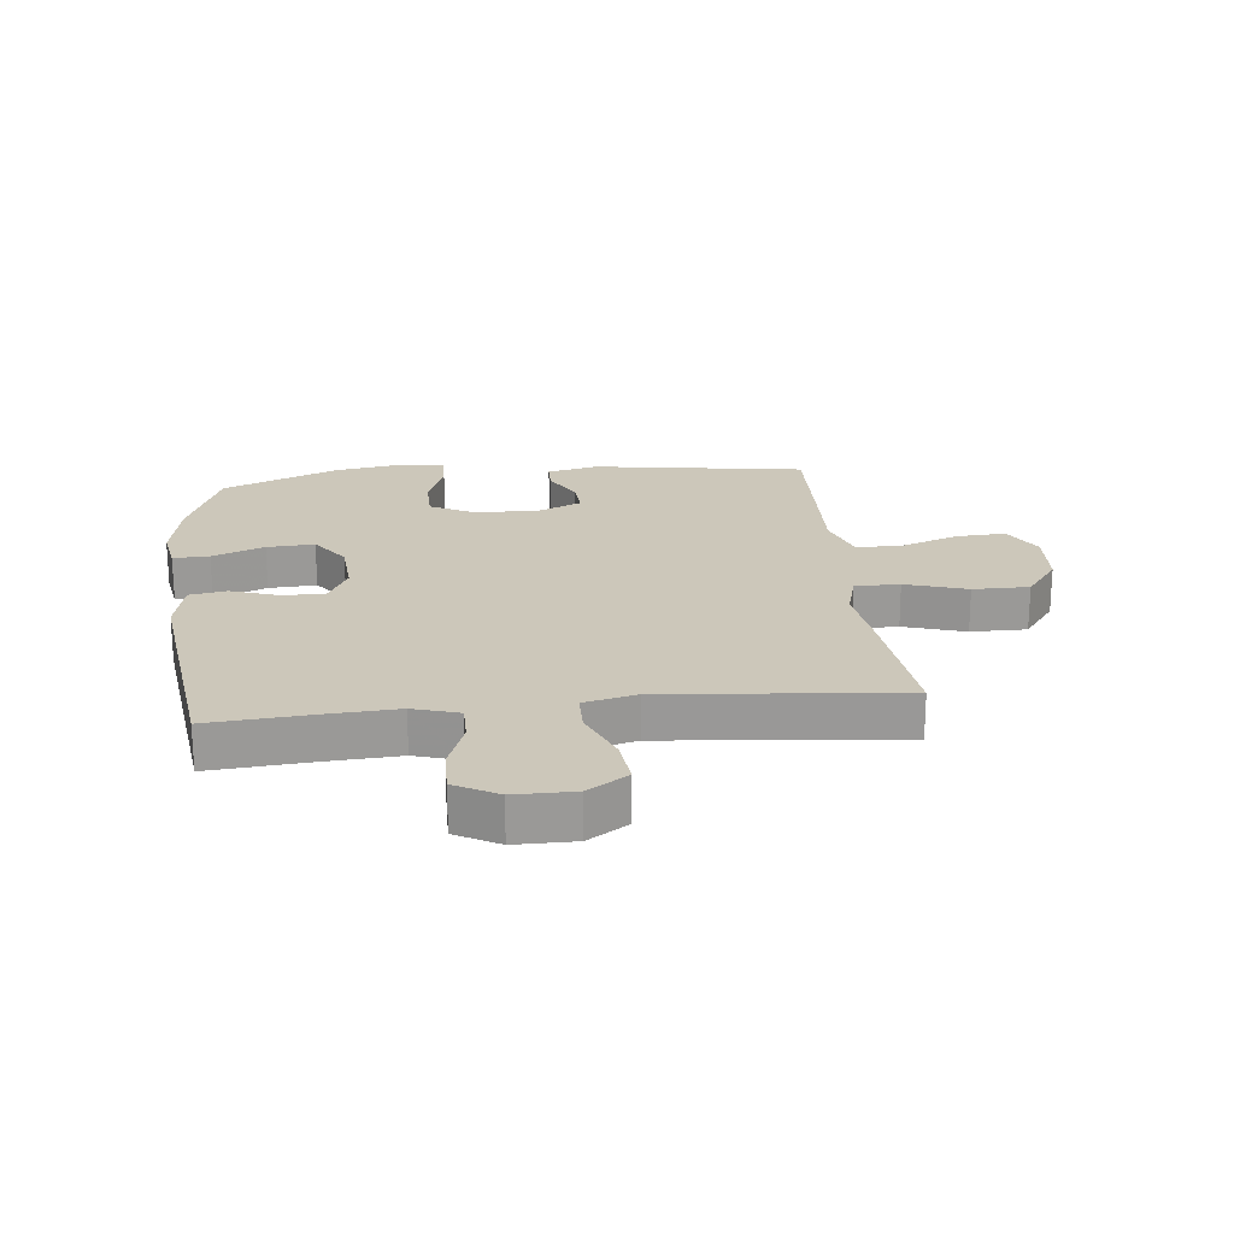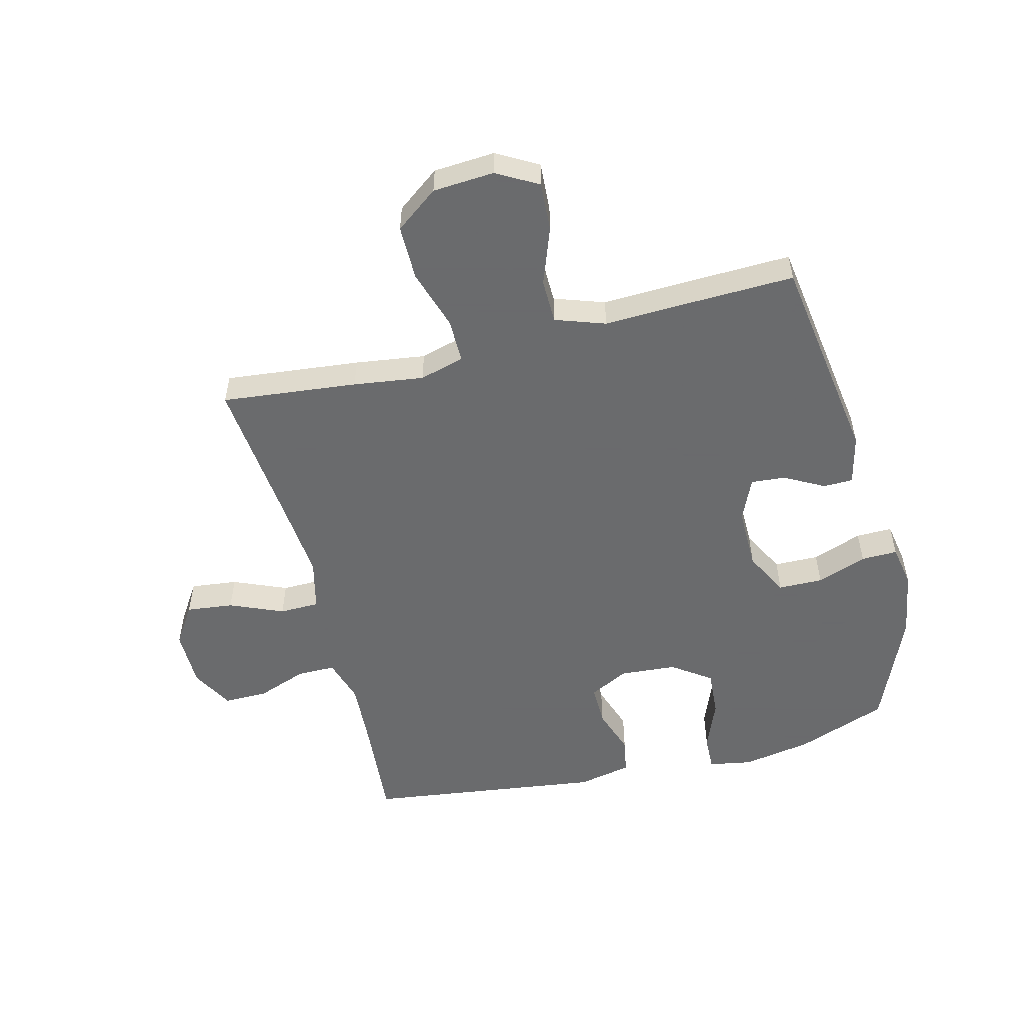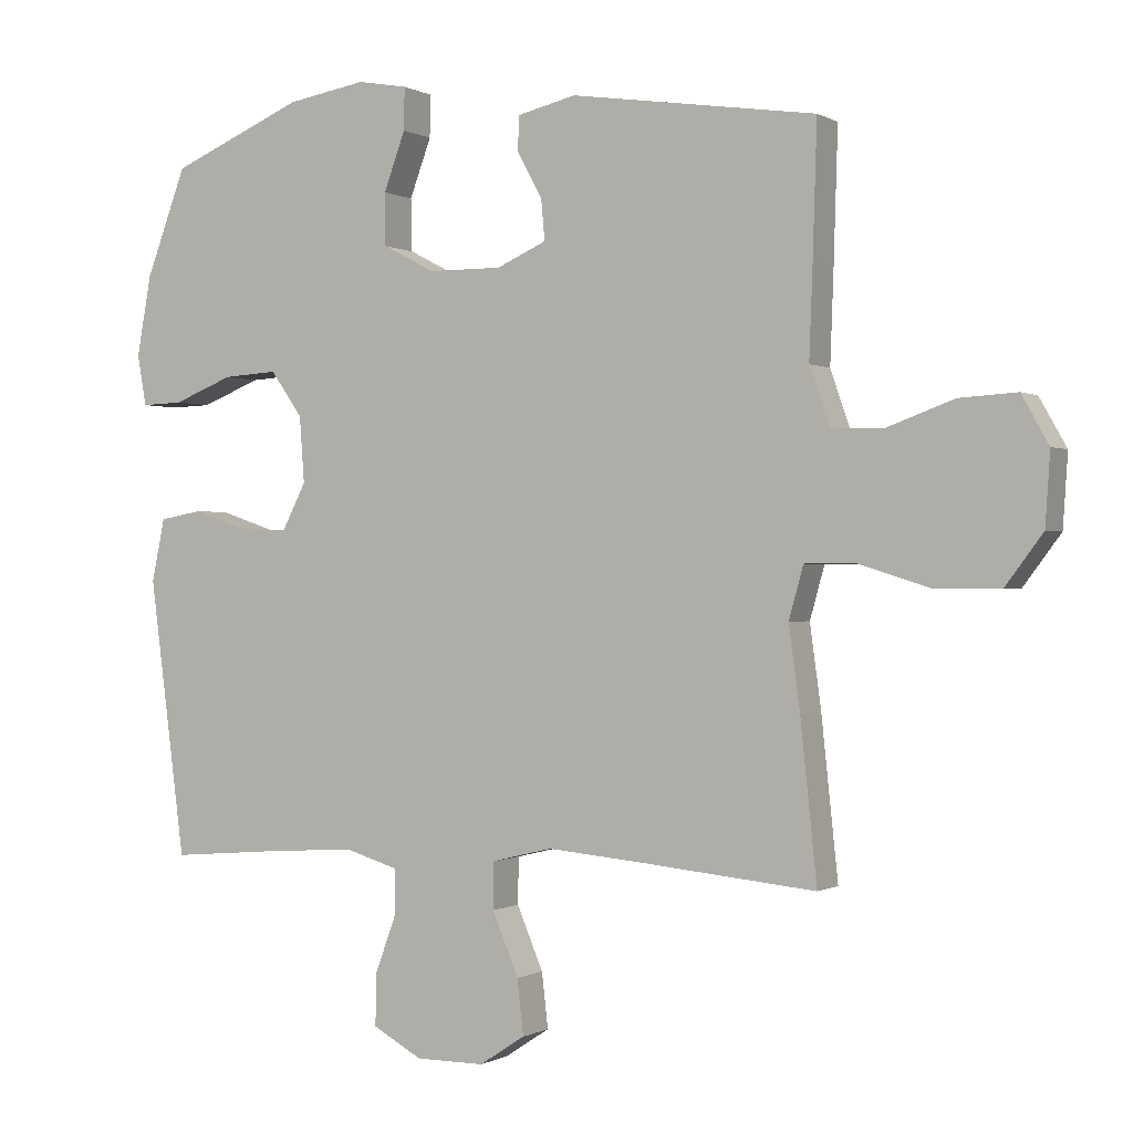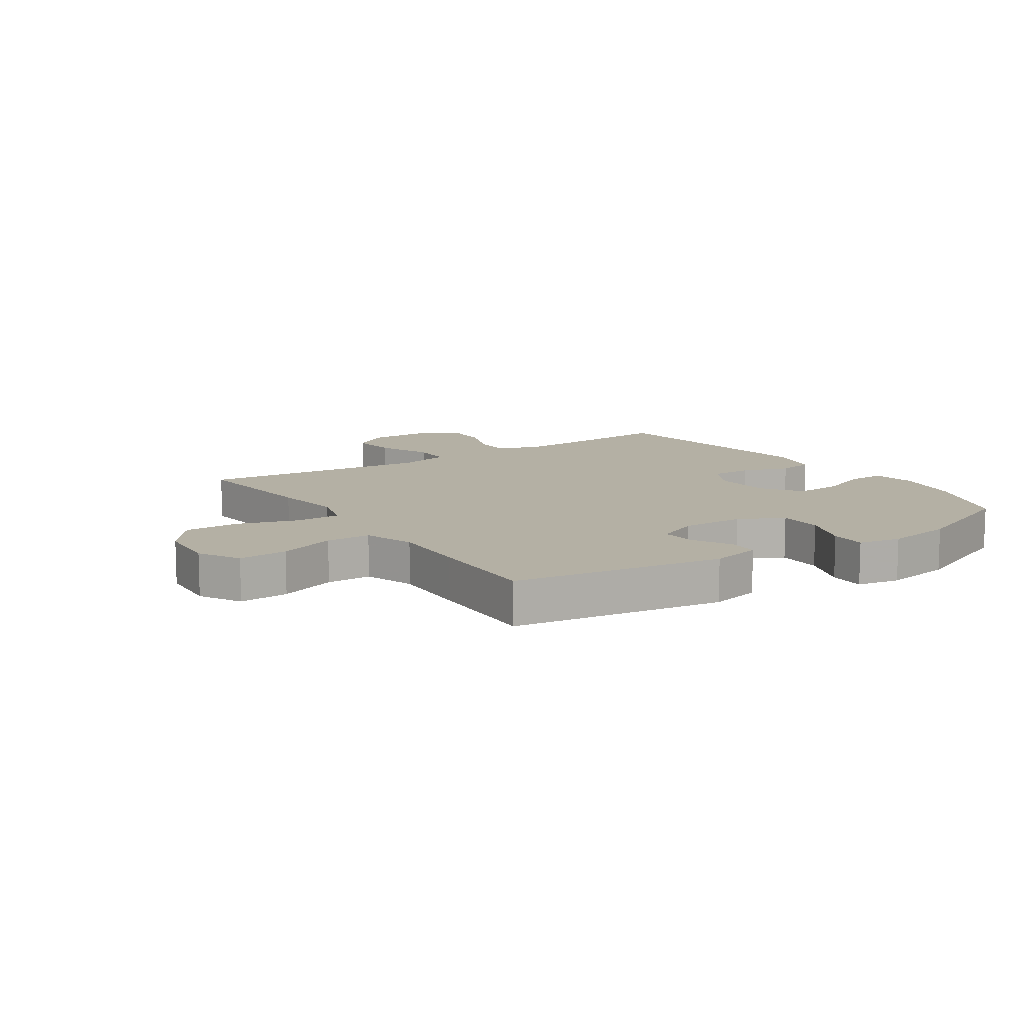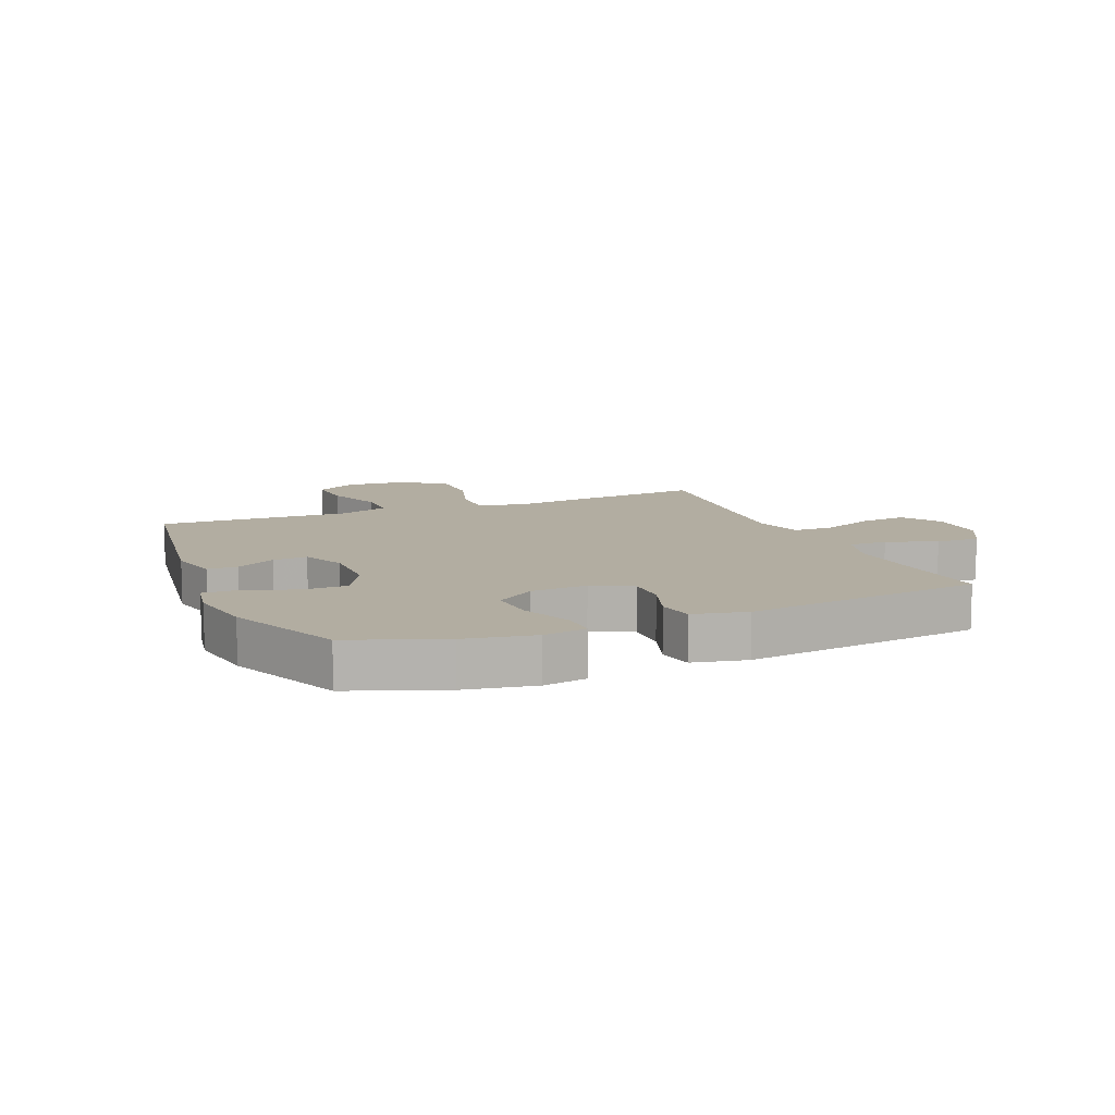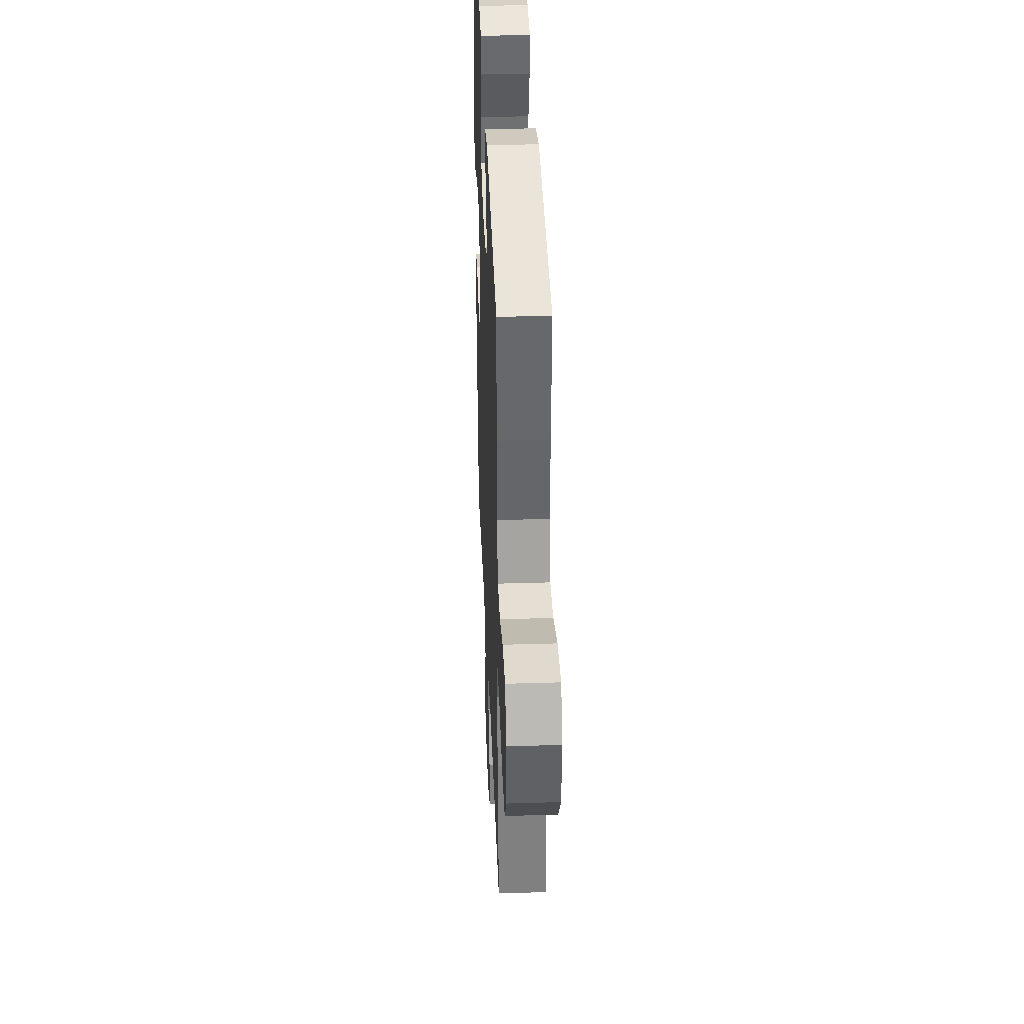
<metadata>
{"format":"obj","ext":"obj","renderer":"f3d","projection":"perspective","resolution":1024,"background":"white","views":[{"elev":21.4,"azim":174.0,"up":"+Y"},{"elev":-53.2,"azim":-75.8,"up":"+Y"},{"elev":-0.3,"azim":-151.9,"up":"+Z"},{"elev":11.4,"azim":-33.6,"up":"+Y"},{"elev":10.5,"azim":67.4,"up":"+Y"},{"elev":36.1,"azim":-92.3,"up":"+Z"}]}
</metadata>
<code>
v -0.5 0.07 -0.5
v -0.476 0.07 -0.272
v -0.46 0.07 -0.154
v -0.481 0.07 -0.079
v -0.555 0.07 -0.079
v -0.657 0.07 -0.111
v -0.75 0.07 -0.111
v -0.804 0.07 -0.039
v -0.811 0.07 0.064
v -0.772 0.07 0.133
v -0.689 0.07 0.128
v -0.593 0.07 0.093
v -0.518 0.07 0.094
v -0.489 0.07 0.178
v -0.494 0.07 0.309
v -0.5 0.07 0.5
v -0.146 0.07 0.553
v -0.061 0.07 0.533
v -0.06 0.07 0.483
v -0.096 0.07 0.417
v -0.101 0.07 0.359
v -0.029 0.07 0.327
v 0.077 0.07 0.328
v 0.152 0.07 0.367
v 0.153 0.07 0.442
v 0.122 0.07 0.526
v 0.121 0.07 0.587
v 0.193 0.07 0.6
v 0.307 0.07 0.581
v 0.5 0.07 0.5
v 0.558 0.07 0.346
v 0.579 0.07 0.23
v 0.566 0.07 0.157
v 0.506 0.07 0.159
v 0.42 0.07 0.193
v 0.341 0.07 0.198
v 0.295 0.07 0.133
v 0.288 0.07 0.038
v 0.322 0.07 -0.028
v 0.392 0.07 -0.027
v 0.472 0.07 0
v 0.533 0.07 -0.011
v 0.552 0.07 -0.101
v 0.5 0.07 -0.5
v 0.33 0.07 -0.486
v 0.212 0.07 -0.479
v 0.136 0.07 -0.502
v 0.136 0.07 -0.566
v 0.167 0.07 -0.65
v 0.168 0.07 -0.724
v 0.097 0.07 -0.763
v -0.002 0.07 -0.763
v -0.068 0.07 -0.72
v -0.059 0.07 -0.641
v -0.021 0.07 -0.551
v -0.022 0.07 -0.484
v -0.109 0.07 -0.463
v -0.244 0.07 -0.475
v -0.5 0 -0.5
v -0.476 0 -0.272
v -0.46 0 -0.154
v -0.481 0 -0.079
v -0.555 0 -0.079
v -0.657 0 -0.111
v -0.75 0 -0.111
v -0.804 0 -0.039
v -0.811 0 0.064
v -0.772 0 0.133
v -0.689 0 0.128
v -0.593 0 0.093
v -0.518 0 0.094
v -0.489 0 0.178
v -0.494 0 0.309
v -0.5 0 0.5
v -0.146 0 0.553
v -0.061 0 0.533
v -0.06 0 0.483
v -0.096 0 0.417
v -0.101 0 0.359
v -0.029 0 0.327
v 0.077 0 0.328
v 0.152 0 0.367
v 0.153 0 0.442
v 0.122 0 0.526
v 0.121 0 0.587
v 0.193 0 0.6
v 0.307 0 0.581
v 0.5 0 0.5
v 0.558 0 0.346
v 0.579 0 0.23
v 0.566 0 0.157
v 0.506 0 0.159
v 0.42 0 0.193
v 0.341 0 0.198
v 0.295 0 0.133
v 0.288 0 0.038
v 0.322 0 -0.028
v 0.392 0 -0.027
v 0.472 0 0
v 0.533 0 -0.011
v 0.552 0 -0.101
v 0.5 0 -0.5
v 0.33 0 -0.486
v 0.212 0 -0.479
v 0.136 0 -0.502
v 0.136 0 -0.566
v 0.167 0 -0.65
v 0.168 0 -0.724
v 0.097 0 -0.763
v -0.002 0 -0.763
v -0.068 0 -0.72
v -0.059 0 -0.641
v -0.021 0 -0.551
v -0.022 0 -0.484
v -0.109 0 -0.463
v -0.244 0 -0.475
f 53 54 55
f 52 53 55
f 51 52 55
f 50 51 55
f 49 50 55
f 48 49 55
f 47 48 55 56
f 46 47 56 57
f 43 44 45
f 42 43 45
f 41 42 45
f 40 41 45
f 39 40 45 46
f 38 39 46 57
f 33 34 35
f 32 33 35
f 31 32 35
f 30 31 35
f 29 30 35
f 28 29 35
f 27 28 35
f 26 27 35
f 25 26 35
f 24 25 35 36
f 23 24 36 37
f 18 19 20
f 17 18 20
f 16 17 20
f 15 16 20
f 14 15 20
f 13 14 20 21
f 10 11 12
f 9 10 12
f 8 9 12
f 7 8 12
f 6 7 12
f 5 6 12
f 4 5 12 13
f 13 21 22
f 4 13 22
f 3 4 22
f 23 37 38
f 22 23 38
f 3 22 38
f 2 3 38
f 1 2 38
f 58 1 38
f 38 57 58
f 113 112 111
f 113 111 110
f 113 110 109
f 113 109 108
f 113 108 107
f 113 107 106
f 114 113 106 105
f 115 114 105 104
f 103 102 101
f 103 101 100
f 103 100 99
f 103 99 98
f 104 103 98 97
f 115 104 97 96
f 93 92 91
f 93 91 90
f 93 90 89
f 93 89 88
f 93 88 87
f 93 87 86
f 93 86 85
f 93 85 84
f 93 84 83
f 94 93 83 82
f 95 94 82 81
f 78 77 76
f 78 76 75
f 78 75 74
f 78 74 73
f 78 73 72
f 79 78 72 71
f 70 69 68
f 70 68 67
f 70 67 66
f 70 66 65
f 70 65 64
f 70 64 63
f 71 70 63 62
f 80 79 71
f 80 71 62
f 80 62 61
f 96 95 81
f 96 81 80
f 96 80 61
f 96 61 60
f 96 60 59
f 96 59 116
f 116 115 96
f 1 59 60 2
f 2 60 61 3
f 3 61 62 4
f 4 62 63 5
f 5 63 64 6
f 6 64 65 7
f 7 65 66 8
f 8 66 67 9
f 9 67 68 10
f 10 68 69 11
f 11 69 70 12
f 12 70 71 13
f 13 71 72 14
f 14 72 73 15
f 15 73 74 16
f 16 74 75 17
f 17 75 76 18
f 18 76 77 19
f 19 77 78 20
f 20 78 79 21
f 21 79 80 22
f 22 80 81 23
f 23 81 82 24
f 24 82 83 25
f 25 83 84 26
f 26 84 85 27
f 27 85 86 28
f 28 86 87 29
f 29 87 88 30
f 30 88 89 31
f 31 89 90 32
f 32 90 91 33
f 33 91 92 34
f 34 92 93 35
f 35 93 94 36
f 36 94 95 37
f 37 95 96 38
f 38 96 97 39
f 39 97 98 40
f 40 98 99 41
f 41 99 100 42
f 42 100 101 43
f 43 101 102 44
f 44 102 103 45
f 45 103 104 46
f 46 104 105 47
f 47 105 106 48
f 48 106 107 49
f 49 107 108 50
f 50 108 109 51
f 51 109 110 52
f 52 110 111 53
f 53 111 112 54
f 54 112 113 55
f 55 113 114 56
f 56 114 115 57
f 57 115 116 58
f 58 116 59 1

</code>
